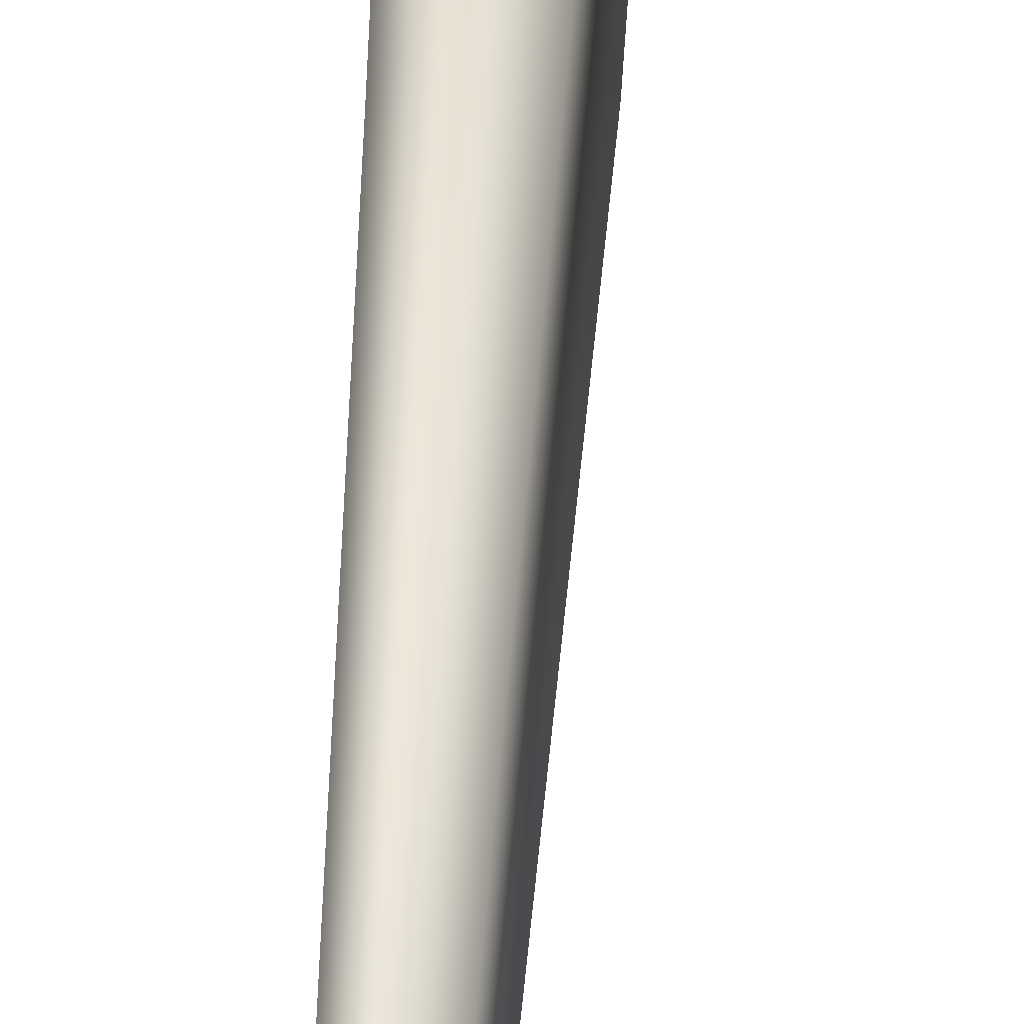
<metadata>
{"format":"obj","ext":"obj","renderer":"f3d","projection":"perspective","resolution":1024,"background":"white","views":[{"elev":38.8,"azim":-178.4,"up":"+Z"}]}
</metadata>
<code>
v 0.0009485 -0.2775 0.6593
v -0.5684 -0.2775 0.3306
v 0.002472 0.571 0.375
v -0.3262 0.5616 0.1844
v -0.08081 8.783 0.2618
v 0.1649 8.785 0.2726
v -0.1732 8.739 0.01502
v 0.3012 20.26 0.2109
v 0.3012 20.26 0.2109
v -0.5684 -0.2775 -0.3268
v 0.004031 0.5534 -0.3851
v -0.3255 0.5527 -0.1956
v 0.0009442 -0.2775 -0.6555
v 0.08505 8.728 -0.1873
v -0.1732 8.739 0.01502
v 0.3012 20.26 0.2109
v -0.5684 -0.2775 0.3306
v -0.3255 0.5527 -0.1956
v -0.3262 0.5616 0.1844
v -0.5684 -0.2775 -0.3268
v -0.1732 8.739 0.01502
v 0.5703 -0.2775 -0.3268
v 0.3327 0.5629 -0.1945
v 0.0009442 -0.2775 -0.6555
v 0.004031 0.5534 -0.3851
v 0.08505 8.728 -0.1873
v 0.3167 8.778 0.03189
v 0.3012 20.26 0.2109
v 0.5703 -0.2775 -0.3268
v 0.5703 -0.2775 0.3306
v 0.3327 0.5629 -0.1945
v 0.3319 0.5717 0.1855
v 0.0009485 -0.2775 0.6593
v 0.002472 0.571 0.375
v 0.1649 8.785 0.2726
v 0.3167 8.778 0.03189
v 0.3012 20.26 0.2109
g MEP_ConTrunk_01_f_14825_43
f 1 3 2
f 3 4 2
f 4 3 5
f 3 6 5
f 4 5 7
f 6 8 5
f 5 9 7
f 10 12 11
f 13 10 11
f 11 12 14
f 12 15 14
f 15 16 14
f 17 19 18
f 20 17 18
f 18 19 21
f 22 24 23
f 24 25 23
f 25 26 23
f 23 26 27
f 26 28 27
f 29 31 30
f 31 32 30
f 30 32 33
f 32 34 33
f 34 32 35
f 32 36 35
f 32 31 36
f 36 37 35

</code>
